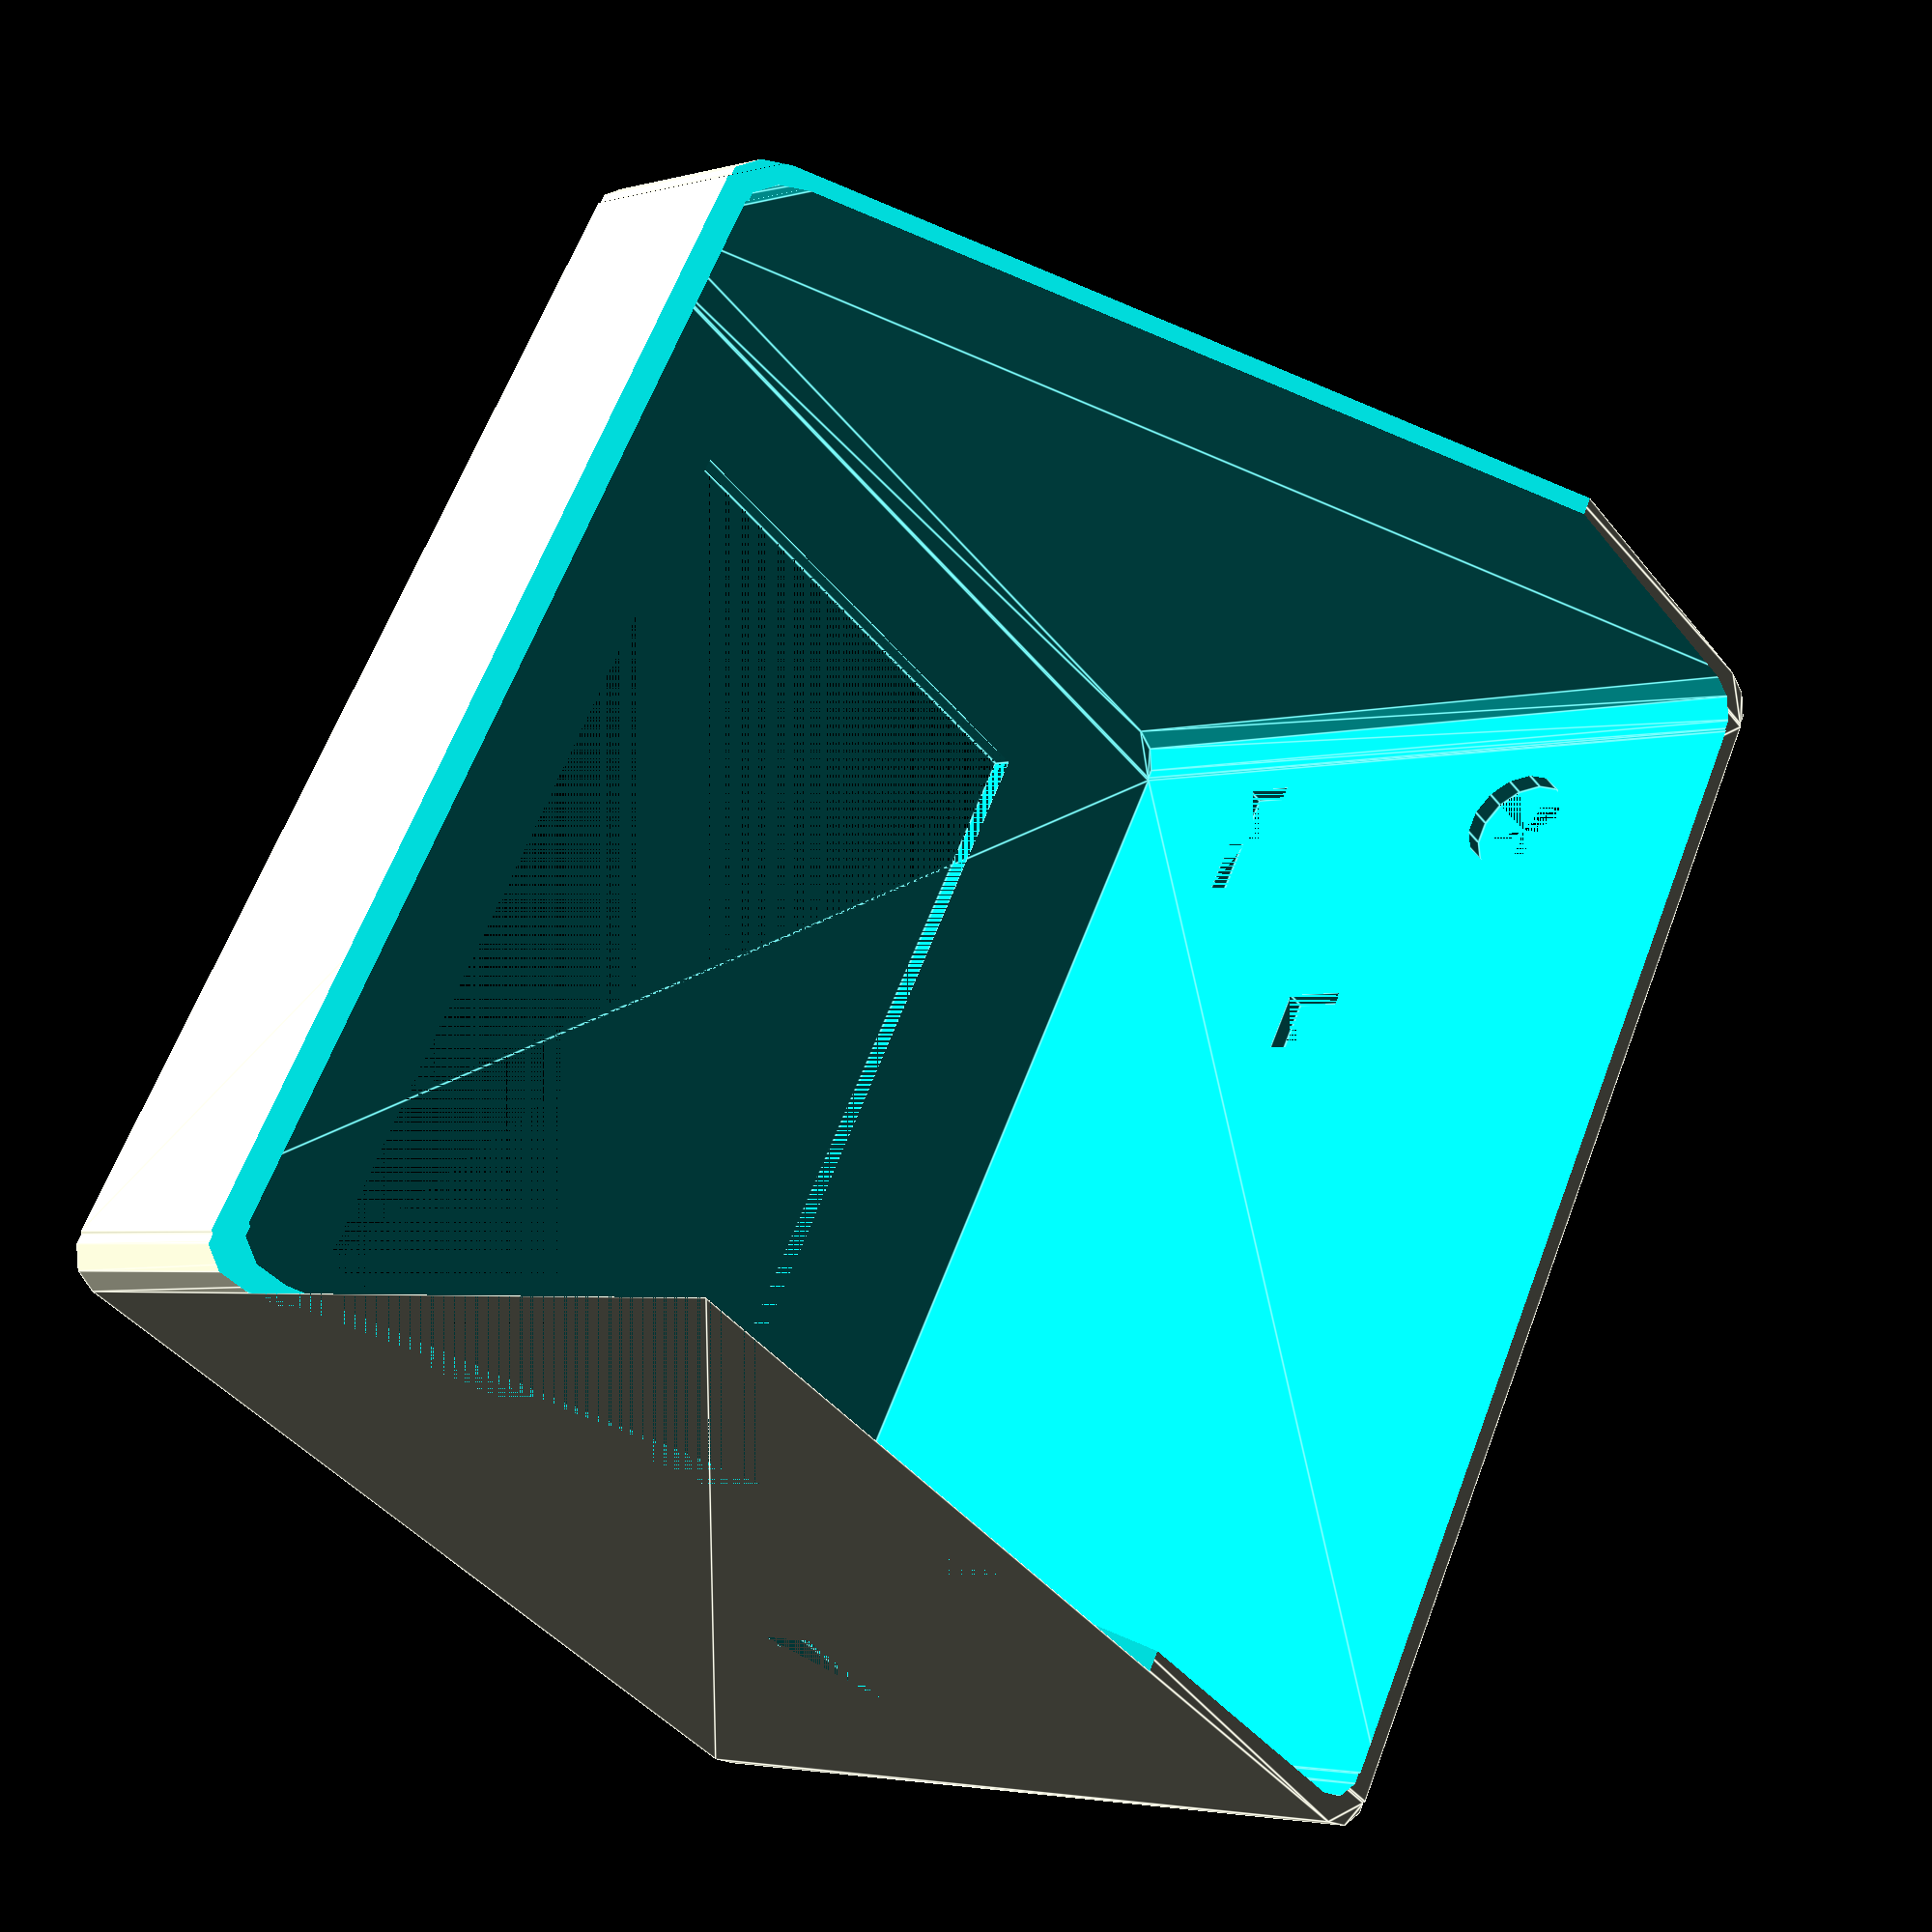
<openscad>

WallThickness = 1.5;
BaseWidth = 93.5+2*WallThickness + 1.5;
BaseDepth = 71.5 + 2*WallThickness + 1.5;
BaseHeight = 60;
CornerRadius = 3;
LCDScreenWidth = 72.5;
LCDScreenHeight = 40.5;
LCDScreenX = 10.5 + WallThickness;
LCDScreenY=15.3 + WallThickness;
USBInputHoleWidth=9;
USBInputHoleHeight=4;
USBInputHoleY = 19+WallThickness+1.8 + 3.5;
USBInputHoleZ = 15+8-5 + 15;
AirSensorHoleRadius = 4.2;

module RoundedRectangle($Width=BaseWidth, $Depth=BaseDepth, $Radius=CornerRadius) 
{
    polygon(points = [[$Radius, 0], [$Width-$Radius, 0],[$Width, $Radius], [$Width, $Depth-$Radius], [$Width-$Radius, $Depth], [$Radius, $Depth], [0, $Depth-$Radius], [0, $Radius]], paths=[[0,1,2,3,4,5,6,7]]);
        
    translate([$Radius,$Radius,0]){
        circle(r=$Radius);
    }        
    translate([$Width-$Radius,$Radius,0]){
        circle(r=$Radius);
    }
    
    translate([$Width-$Radius,$Depth-$Radius,0]){ 
        circle(r=$Radius);
    }
    
    translate([$Radius,$Depth-$Radius,0]){ 
        circle(r=$Radius);
    }
}


module base3D($Width=BaseWidth, $Depth=BaseDepth, $Height=BaseHeight, $Radius=CornerRadius, $Thickness=WallThickness)
{
    difference()
    {
        linear_extrude(height = $Height, center = false, convexity = 0, twist = 0)
        RoundedRectangle($Width, $Depth, $Radius);
        translate([$Thickness, $Thickness, $Thickness]) {
        linear_extrude(height = $Height, center = false, convexity = 0, twist = 0)
        RoundedRectangle($Width-$Thickness*2, $Depth-$Thickness*2, $Radius);
        }
    }
}
    
difference() {
    base3D(BaseWidth, BaseDepth, BaseHeight, CornerRadius, WallThickness);
    translate([LCDScreenX, LCDScreenY, 0]) {
        cube(size=[LCDScreenWidth, LCDScreenHeight, WallThickness], center=false);
    }
    // Hole for air quality sensor
    translate([BaseWidth - WallThickness - 10, 0, 14+WallThickness+27]) {
        rotate([-90, 0, 0]){
            cylinder(h=WallThickness+1, r=AirSensorHoleRadius, center=false);
        }
    }    
    // Hole for input touch button
    translate([BaseWidth - WallThickness - 15, 0, 16+WallThickness+0]) {
        rotate([-90, 0, 0]){
            cube(size=[10, 4, WallThickness], center=false);
        }
    }
    // Hole for light sensor
    translate([(BaseWidth - 2*WallThickness)/2 + 18, 0, (BaseHeight+2*WallThickness)/2]) {
        rotate([-90, 0, 0]){
            cube(size=[5, 5, WallThickness], center=false);
        }
    }
    // Hole for MicroUSB power input
    translate([0, USBInputHoleY-USBInputHoleWidth, USBInputHoleZ-USBInputHoleHeight]) {
        rotate([0, 90, 0]){
            cube(size=[USBInputHoleHeight, USBInputHoleWidth, WallThickness], center=false);
        }
    }
    // Cut off part of bottom to form slope
    translate([0, 200+14, 125+34]){
        rotate([138, 0, 0]){
            cube(size=[200, 200, 200], center=false);
        }
    }
}


translate([14, 0, 42]){
 rotate([90, 0, 0]){
    linear_extrude(height = WallThickness/2){
        text("IBE Group, Inc.", size=5, font="Arial Black");
    }
 }
}

translate([11, 0, 13]){
 rotate([90, 0, 0]){
    linear_extrude(height = WallThickness/2){
        text("Copyright© 2019", size=5, font="Arial Black");
    }
 }
}

</openscad>
<views>
elev=183.3 azim=121.3 roll=227.4 proj=p view=edges
</views>
